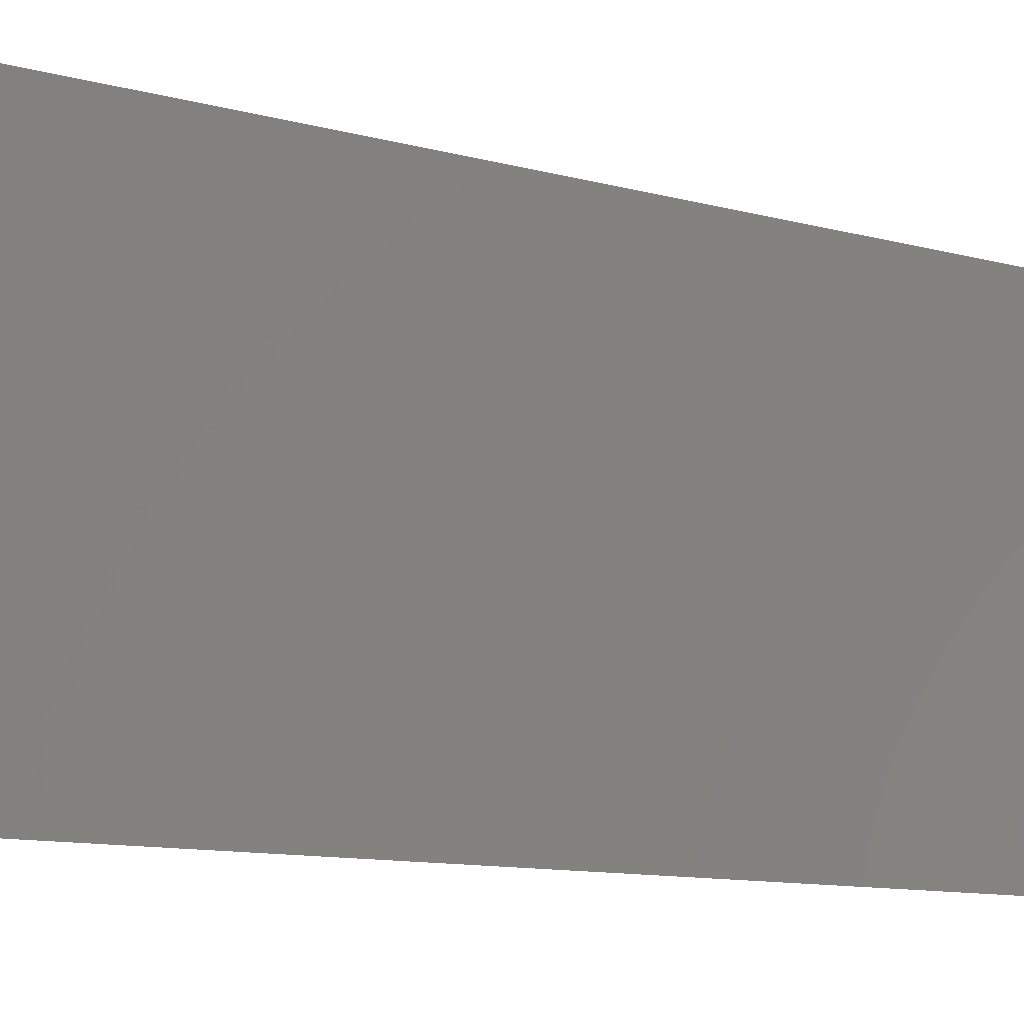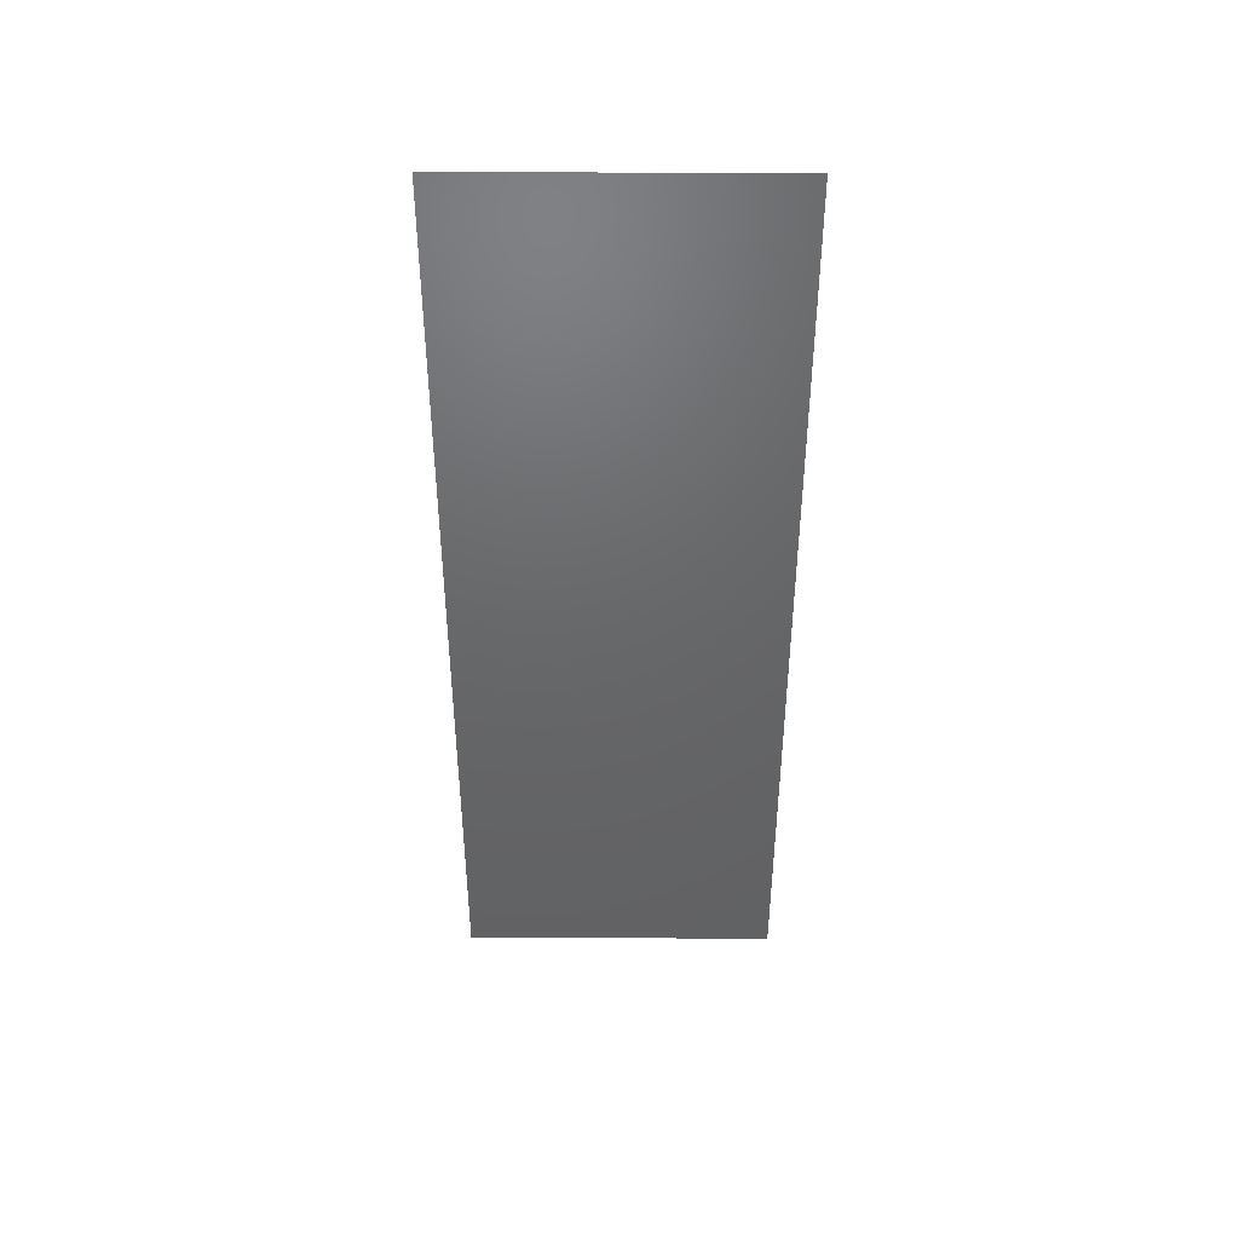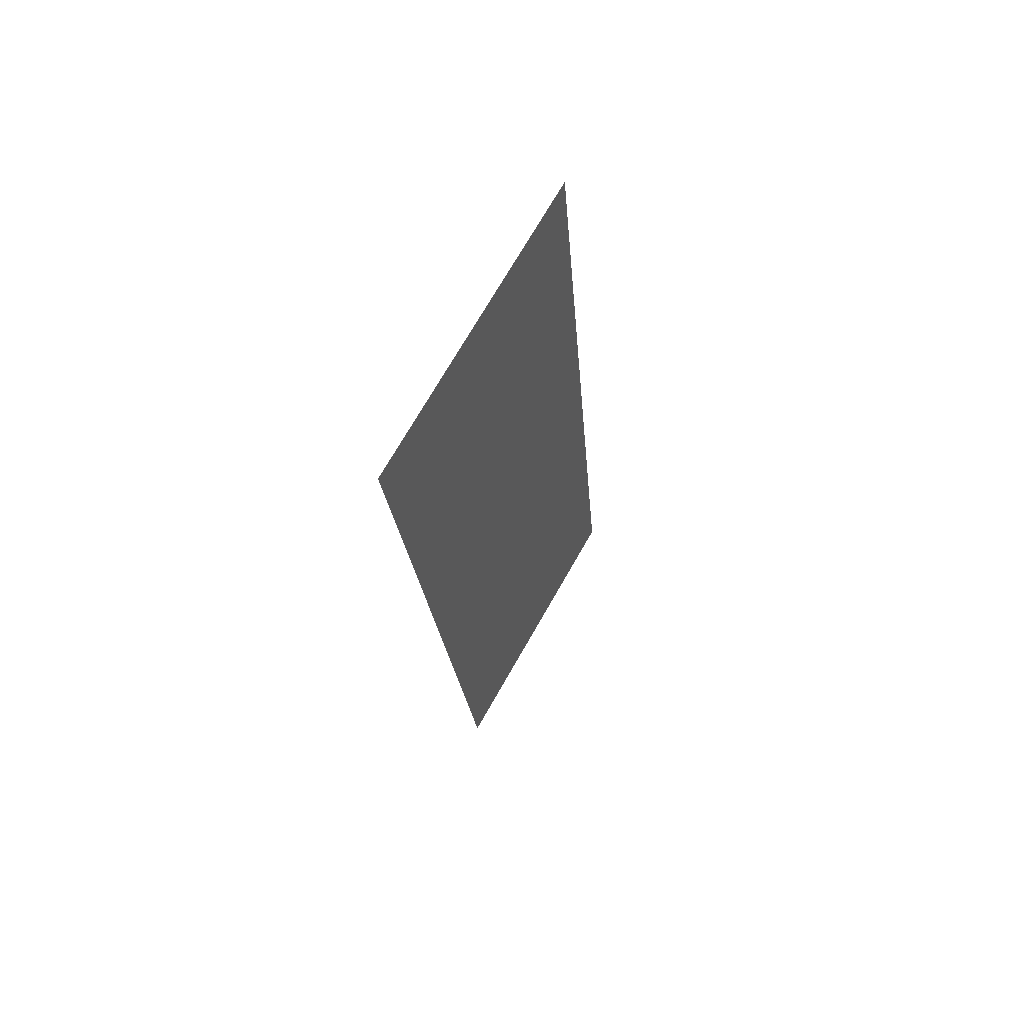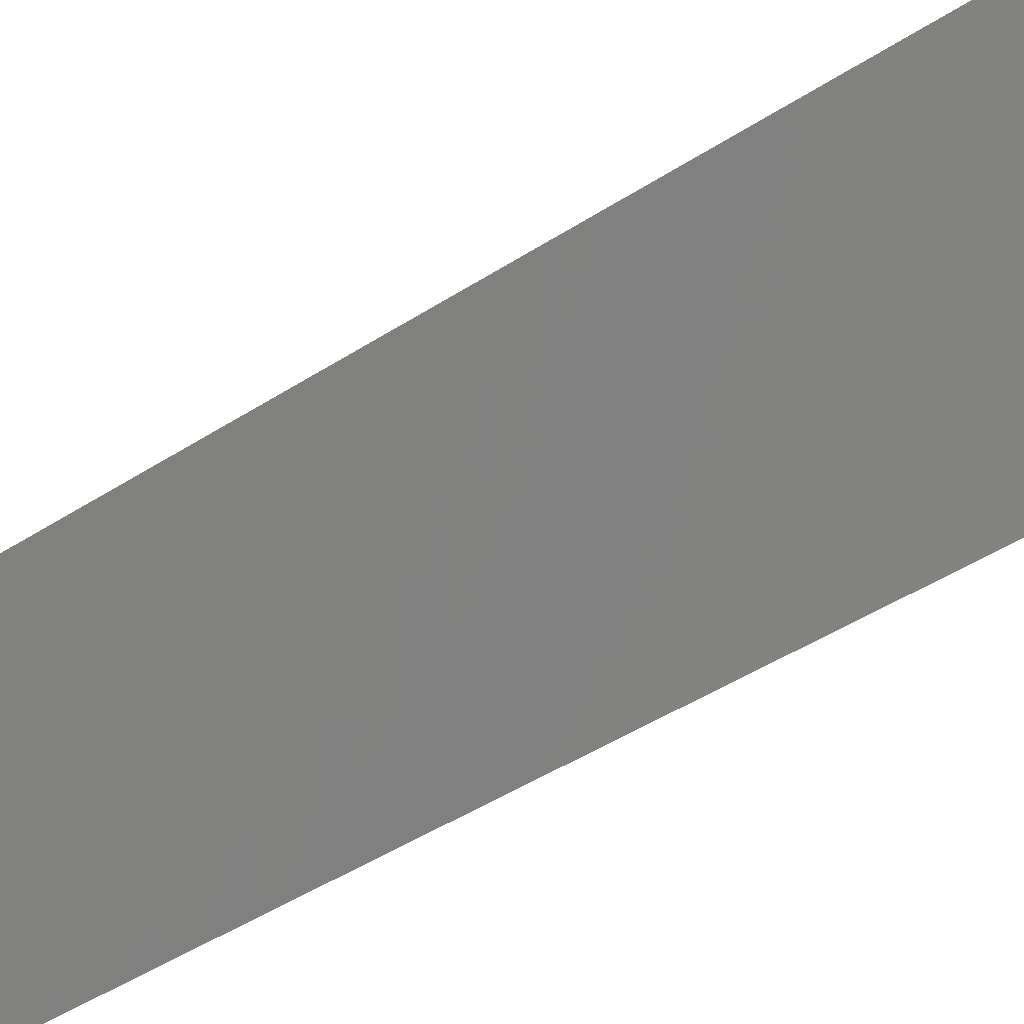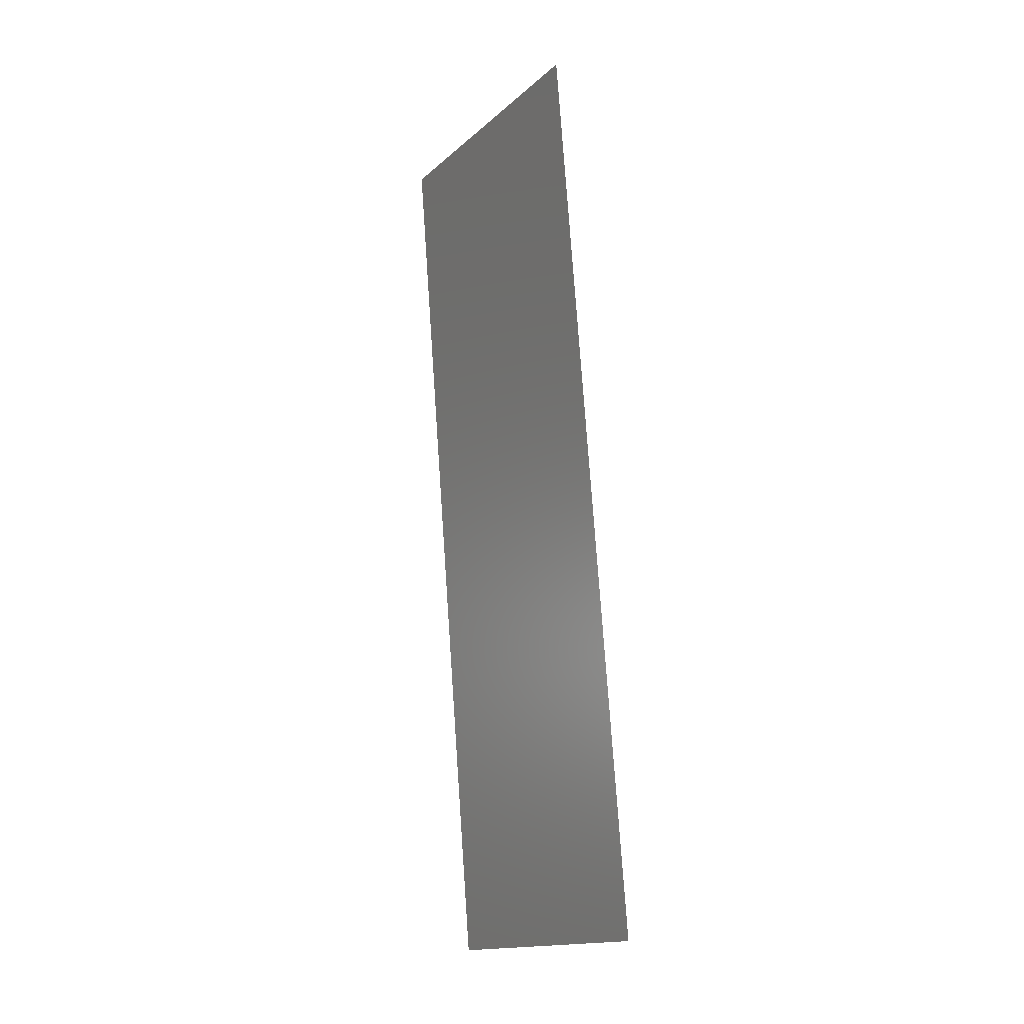
<metadata>
{"format":"stl","ext":"stl","renderer":"f3d","projection":"perspective","resolution":1024,"background":"white","views":[{"elev":-8.4,"azim":-136.0,"up":"+Z"},{"elev":47.8,"azim":-89.6,"up":"+Y"},{"elev":72.4,"azim":-150.2,"up":"+Y"},{"elev":-41.9,"azim":124.1,"up":"+Z"},{"elev":-16.1,"azim":149.4,"up":"+Y"}]}
</metadata>
<code>
# stl→obj: 20 verts, 24 faces
v 0.01177 0.04707 0.02
v 0.01201 0.05002 0.008485
v 0.01271 0.05884 0.02
v 0.01271 0.05884 0.01
v 0.01271 0.05884 0
v 0.008 0 0
v 0.008707 0.008826 0.008485
v 0.008 0 0.01
v 0.01177 0.04707 0
v 0.008943 0.01177 0
v 0.009886 0.02354 0
v 0.009454 0.01814 0.009747
v 0.01083 0.0353 0.02
v 0.01126 0.0407 0.009747
v 0.009886 0.02354 0.02
v 0.01036 0.02942 0.01
v 0.01083 0.0353 0
v 0.008943 0.01177 0.02
v 0.008 0 0.02
v 0.008432 0.005395 0.015
f 1 2 3
f 4 2 5
f 6 7 8
f 5 2 9
f 10 7 6
f 11 12 10
f 13 14 1
f 15 16 13
f 9 14 17
f 16 14 13
f 18 12 15
f 17 16 11
f 16 12 11
f 17 14 16
f 15 12 16
f 19 20 18
f 14 2 1
f 18 7 12
f 18 20 7
f 12 7 10
f 9 2 14
f 8 20 19
f 7 20 8
f 3 2 4

</code>
